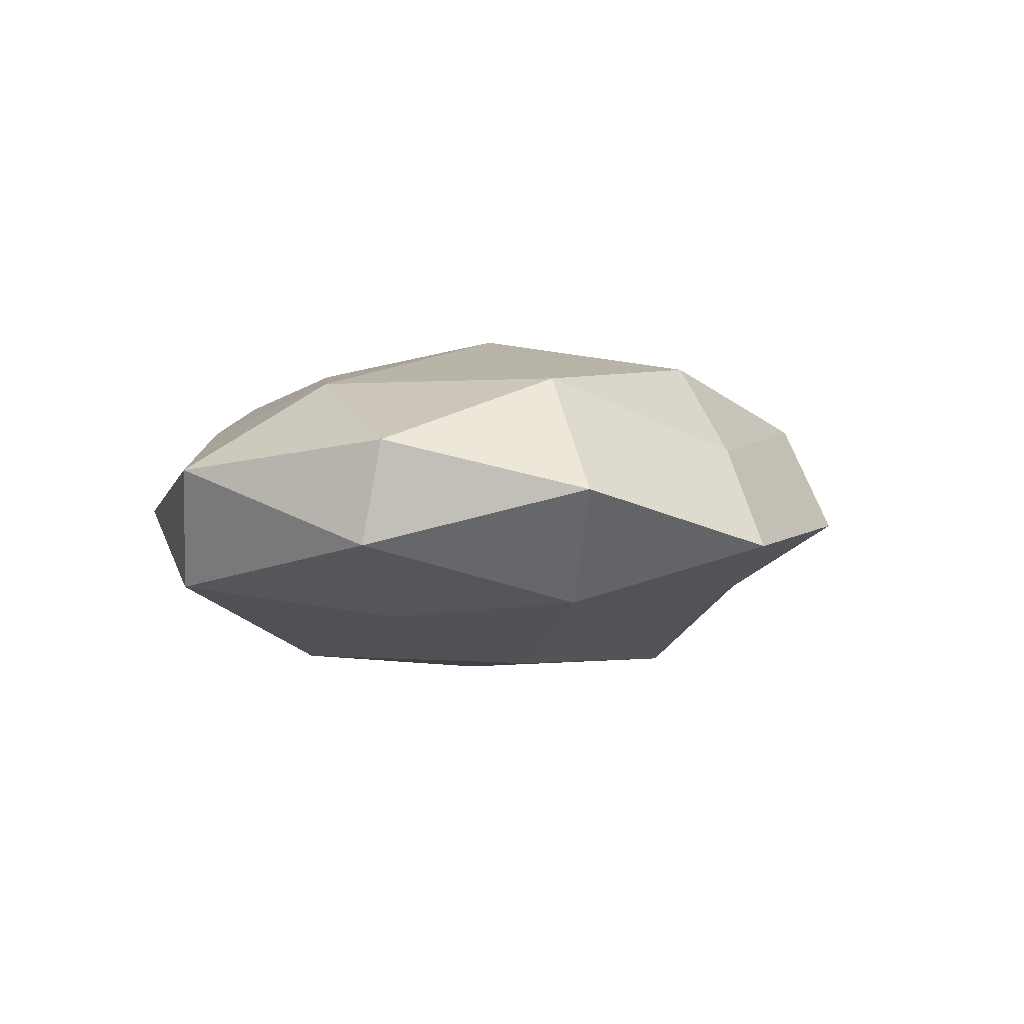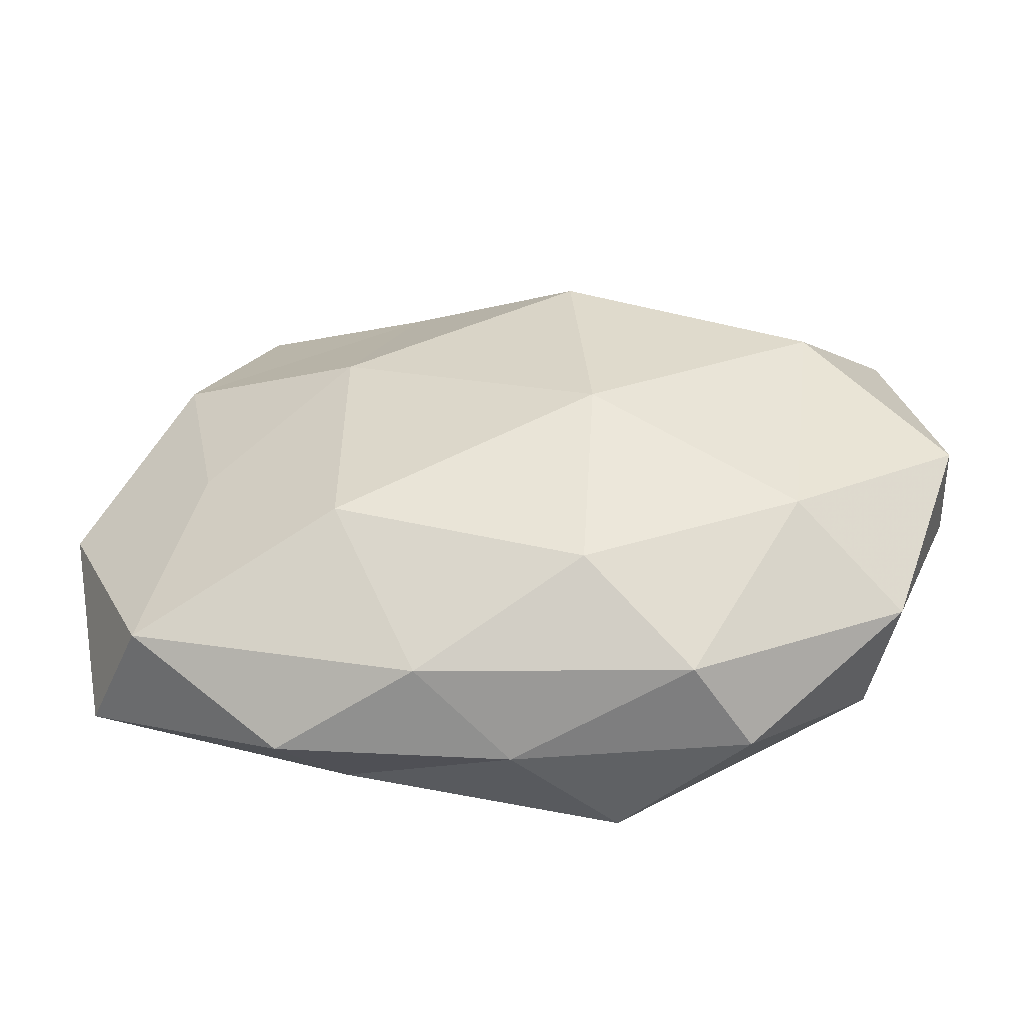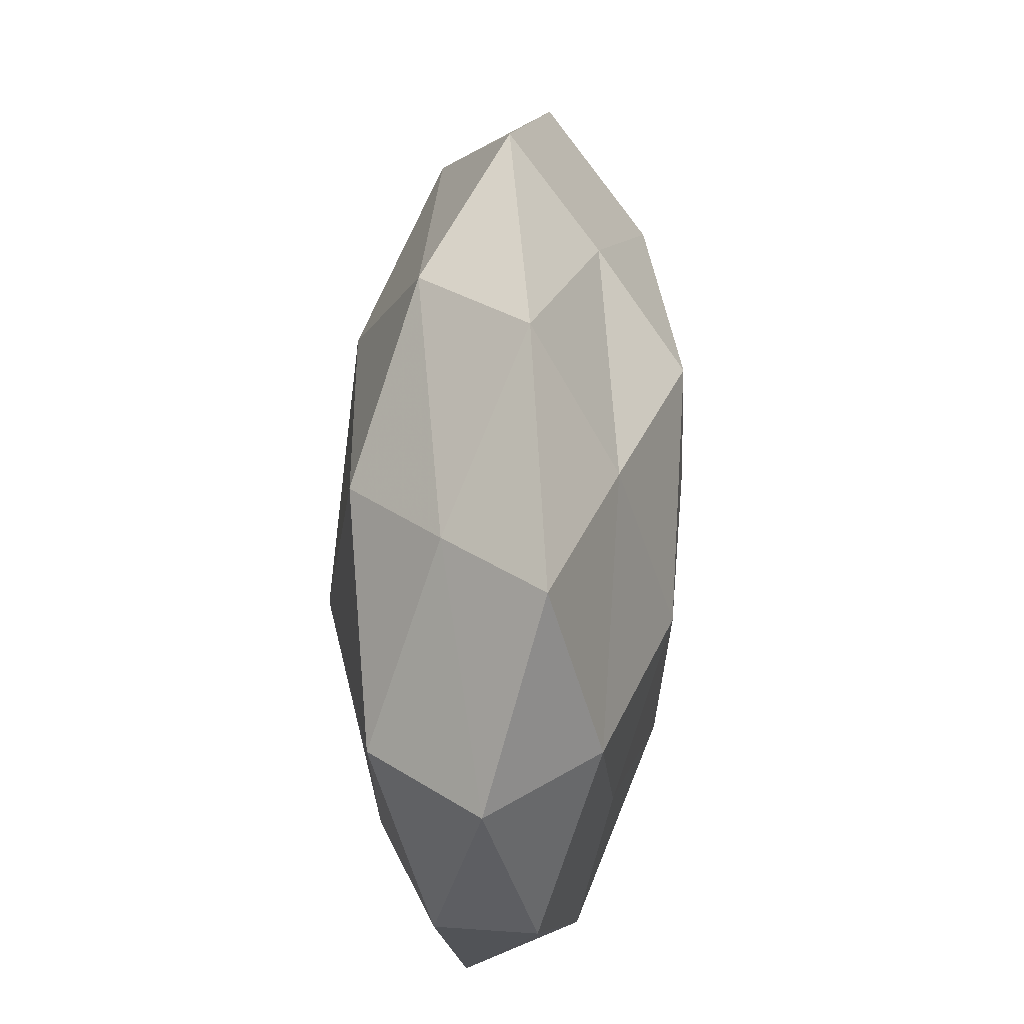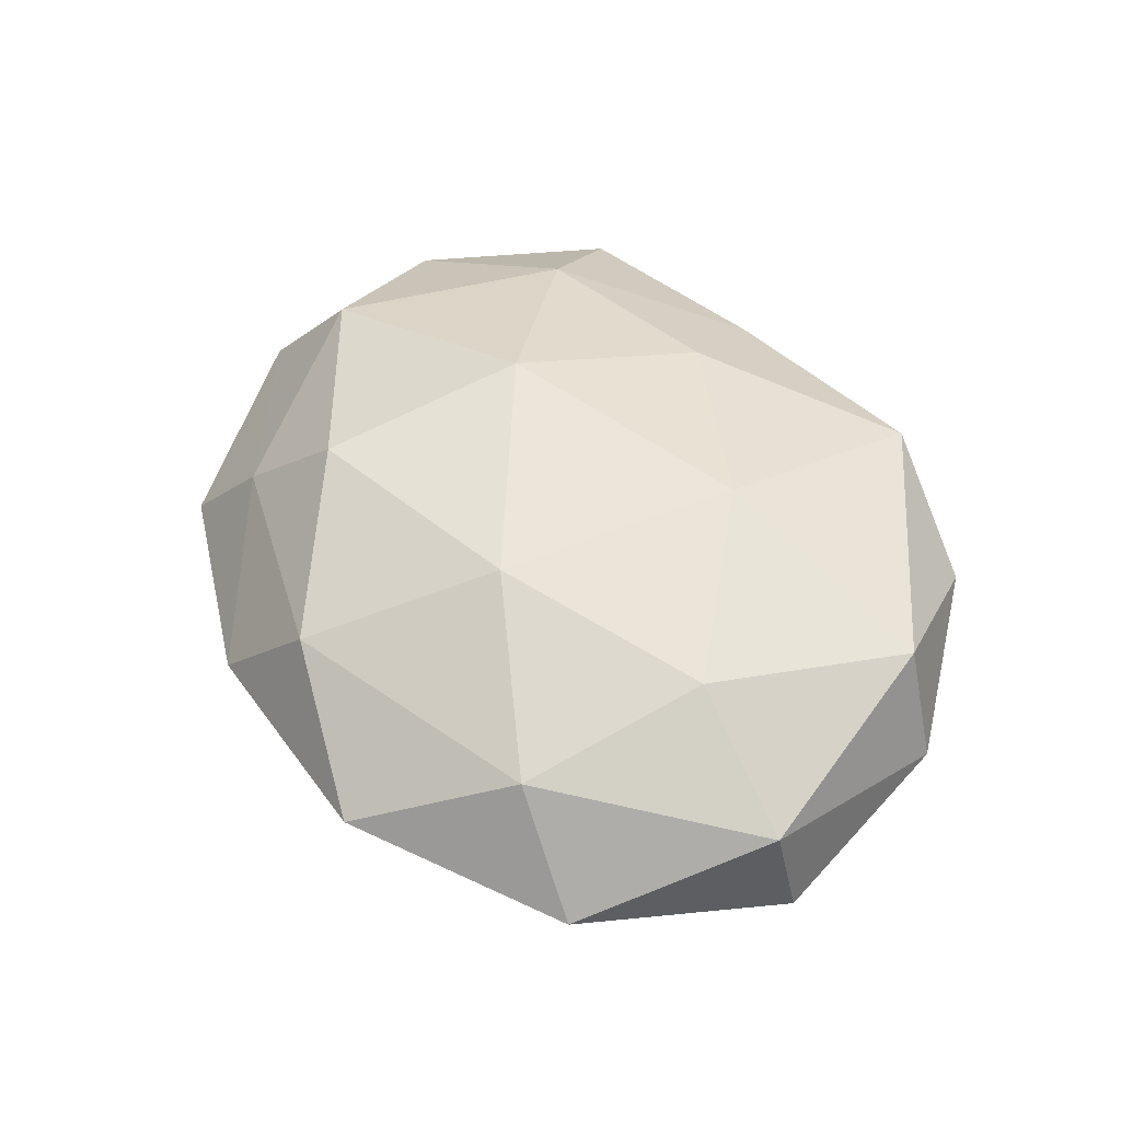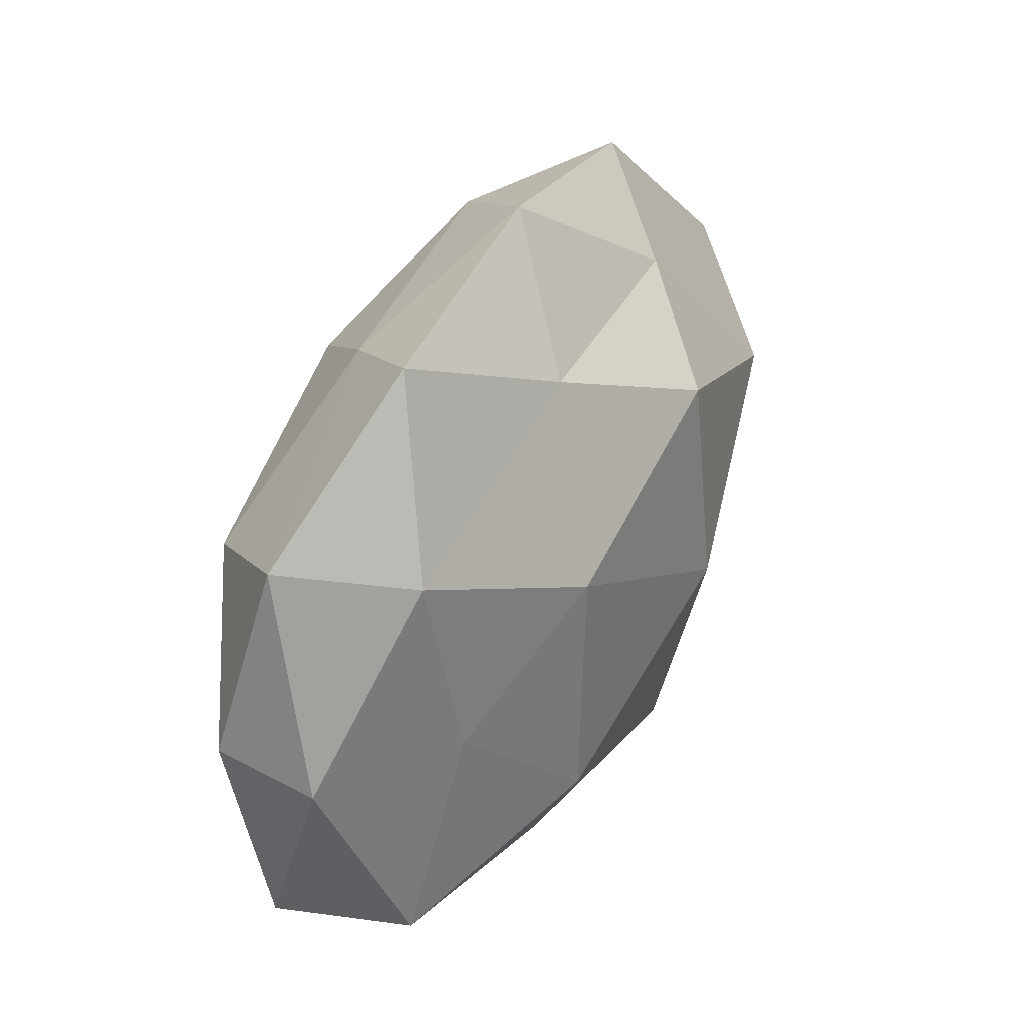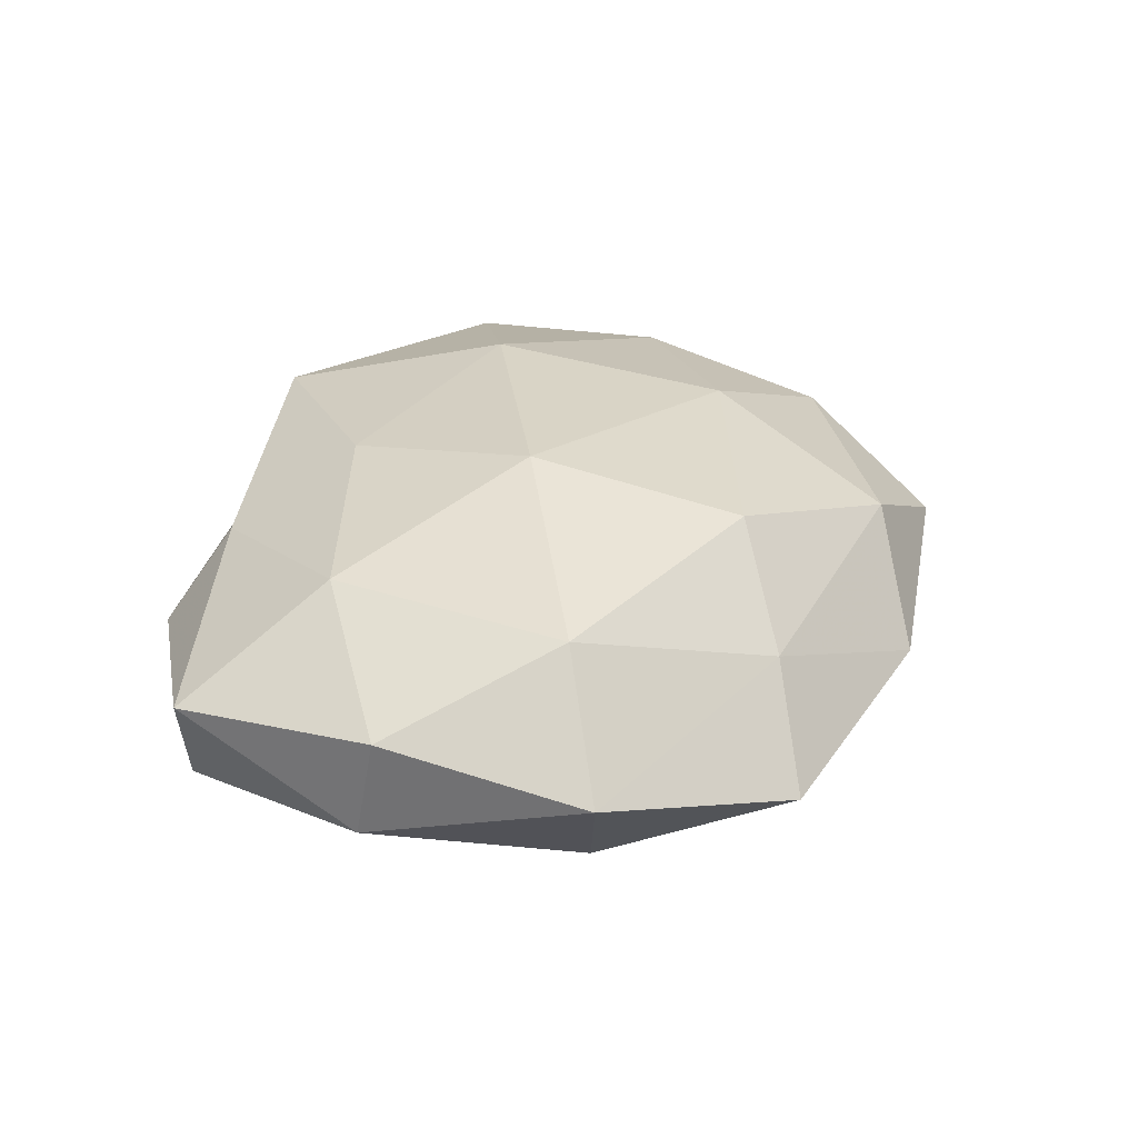
<metadata>
{"format":"obj","ext":"obj","renderer":"f3d","projection":"perspective","resolution":1024,"background":"white","views":[{"elev":-1.0,"azim":102.4,"up":"+Z"},{"elev":-54.1,"azim":-174.1,"up":"+Y"},{"elev":59.0,"azim":91.8,"up":"+Y"},{"elev":46.6,"azim":-113.8,"up":"+Z"},{"elev":32.7,"azim":118.8,"up":"+Y"},{"elev":29.4,"azim":108.8,"up":"+Z"}]}
</metadata>
<code>
v -0.05057 0.02393 -0.003971
v -0.03978 0.01159 -0.0172
v 0.0412 0.01691 0.01509
v 0.0274 -0.0405 -0.0006936
v -0.05637 -0.002604 -0.007478
v 0.0417 0.01968 -0.01227
v 0.03668 -0.004632 -0.01431
v -0.01025 0.02196 -0.02177
v -0.02773 -0.04002 0.004718
v 0.01008 -0.03933 -0.009734
v -0.03591 -0.01846 -0.01385
v 0.001831 0.04789 -0.002605
v 0.05535 -0.003015 -0.005329
v 0.04371 -0.02963 -0.01052
v 0.01141 0.03156 -0.01343
v 0.0001495 -0.04236 0.002087
v -0.01033 -0.03046 -0.01747
v -0.02025 0.03312 -0.01062
v -0.04258 -0.02424 0.01302
v -0.04725 -0.02523 -0.001202
v -0.01131 -0.04012 0.01556
v 0.01383 0.002724 0.02246
v 0.02079 -0.03417 0.009912
v -0.02977 0.04349 0.0007312
v -0.01732 -0.01258 0.02182
v 0.01039 -0.02157 0.01843
v 0.01862 -0.02115 -0.02037
v -0.009427 0.04097 0.0109
v 0.052 0.02352 0.001207
v 0.05163 -0.02671 0.003847
v 0.01275 0.02885 0.01833
v -0.05567 -7.881e-05 0.00547
v 0.0371 -0.01329 0.01524
v 0.05577 -0.0005891 0.007097
v -0.03953 0.02493 0.009874
v 0.02352 0.03636 0.006815
v -0.03896 0.001832 0.01588
v -0.01253 -0.006047 -0.02343
v 0.03329 0.04189 -0.005406
v -0.02179 -0.03966 -0.006909
v -0.0165 0.01766 0.01995
v 0.01843 0.00901 -0.02104
f 5 1 2
f 5 2 11
f 13 7 6
f 14 4 10
f 13 14 7
f 16 10 4
f 1 18 2
f 2 18 8
f 8 18 15
f 18 12 15
f 5 11 20
f 20 9 19
f 16 21 9
f 19 9 21
f 4 23 16
f 23 21 16
f 1 24 18
f 18 24 12
f 19 21 25
f 23 26 21
f 25 21 26
f 26 22 25
f 7 14 27
f 14 10 27
f 27 10 17
f 28 12 24
f 13 6 29
f 30 4 14
f 30 14 13
f 30 23 4
f 3 31 22
f 5 32 1
f 5 20 32
f 20 19 32
f 3 22 33
f 33 22 26
f 33 26 23
f 33 23 30
f 34 29 3
f 34 13 29
f 34 30 13
f 34 3 33
f 34 33 30
f 1 35 24
f 24 35 28
f 32 35 1
f 36 12 28
f 29 36 3
f 3 36 31
f 31 36 28
f 37 19 25
f 32 19 37
f 32 37 35
f 2 8 38
f 2 38 11
f 11 38 17
f 17 38 27
f 39 6 15
f 15 12 39
f 29 6 39
f 36 39 12
f 29 39 36
f 9 40 16
f 40 10 16
f 40 17 10
f 11 17 40
f 20 40 9
f 11 40 20
f 22 41 25
f 22 31 41
f 28 41 31
f 35 41 28
f 25 41 37
f 35 37 41
f 6 7 42
f 6 42 15
f 15 42 8
f 27 42 7
f 38 8 42
f 38 42 27

</code>
